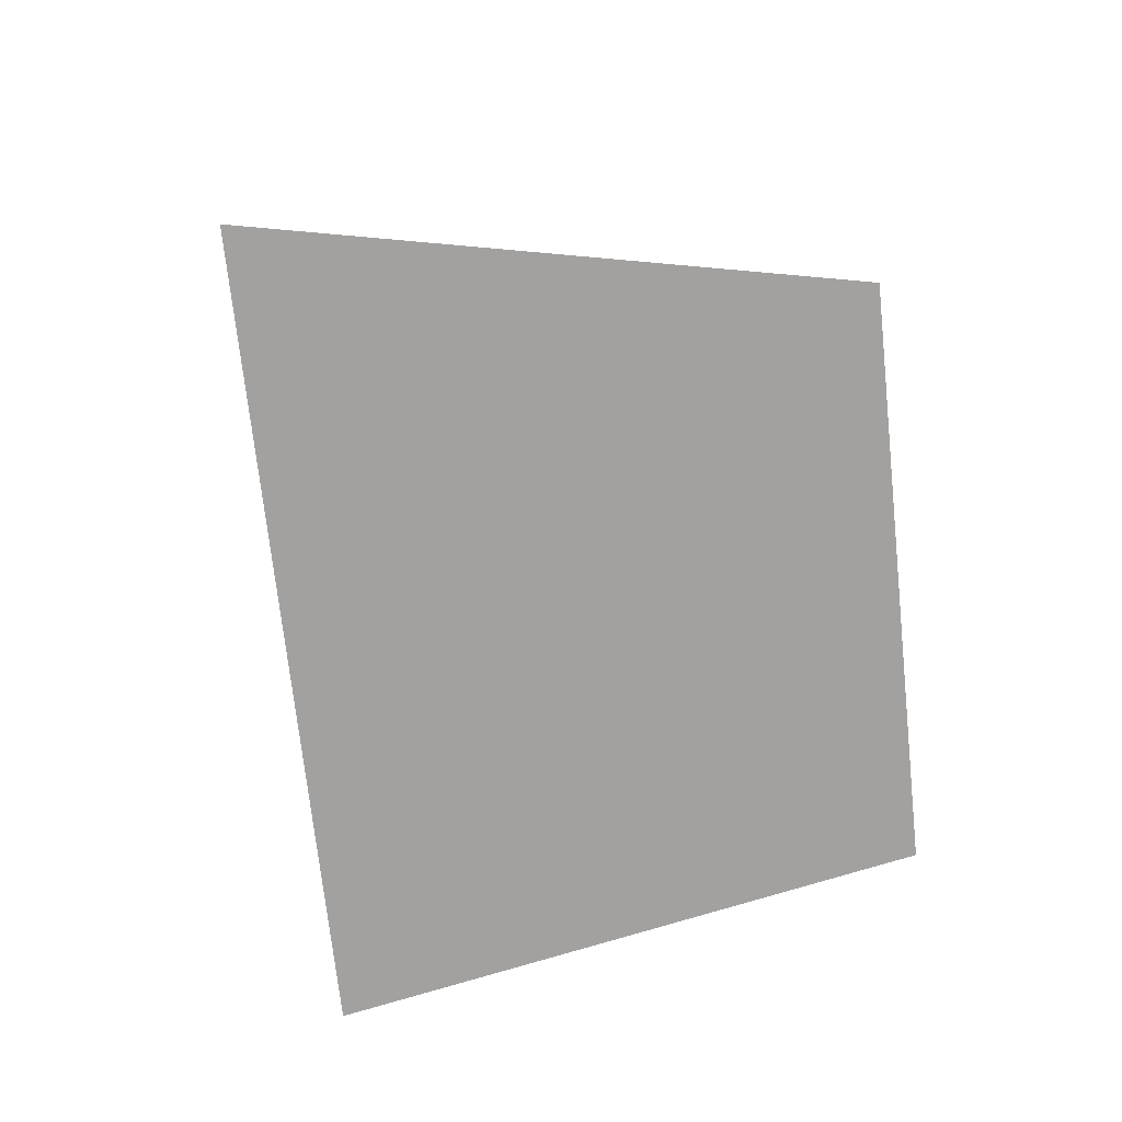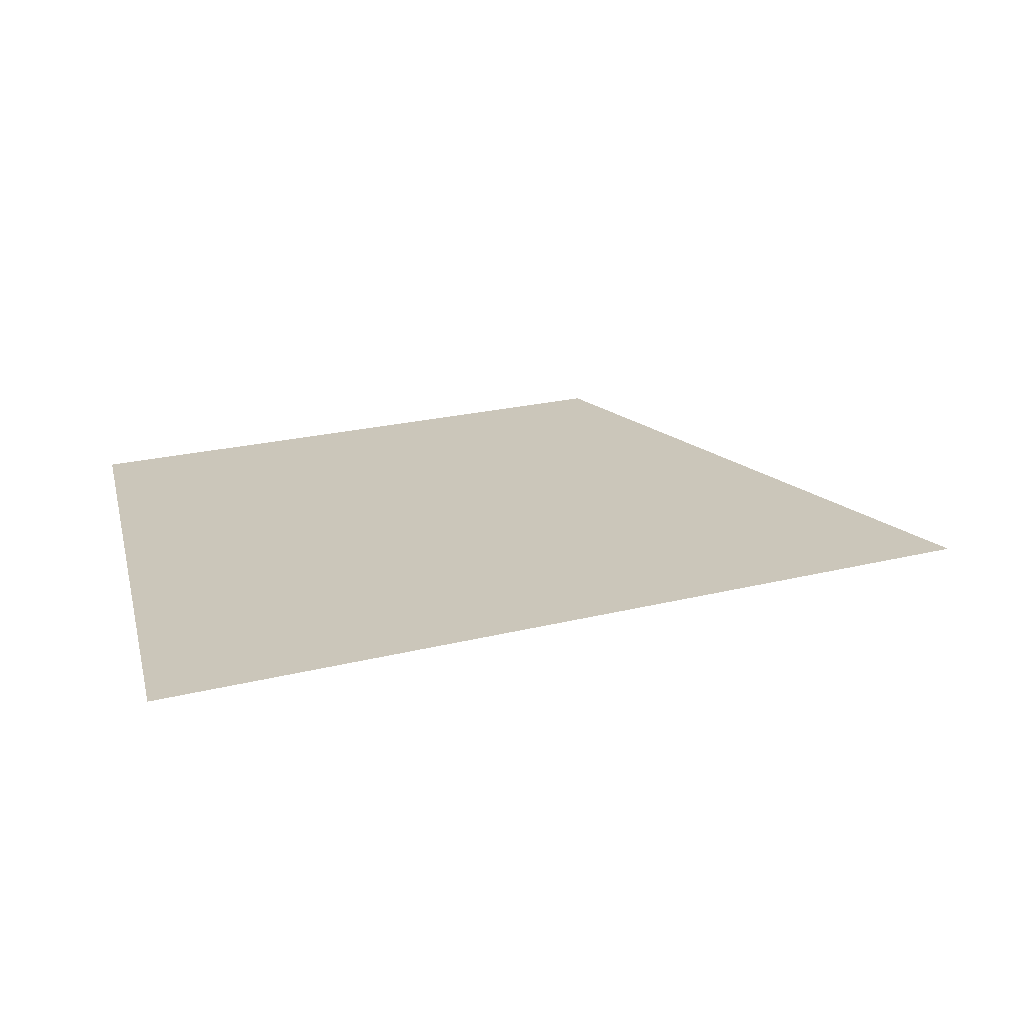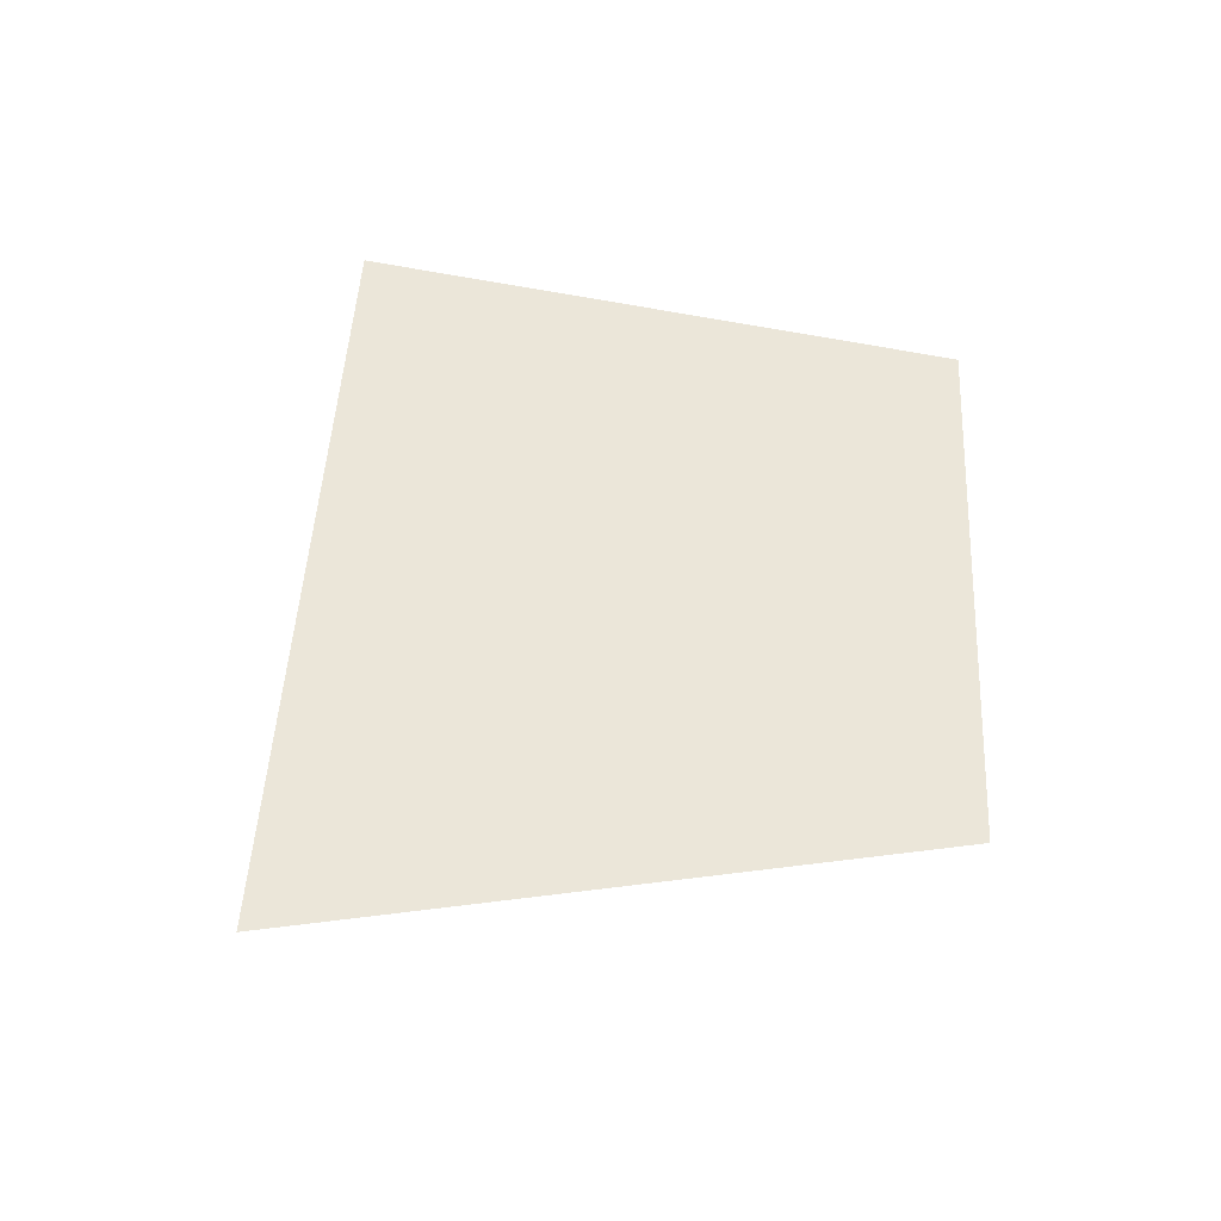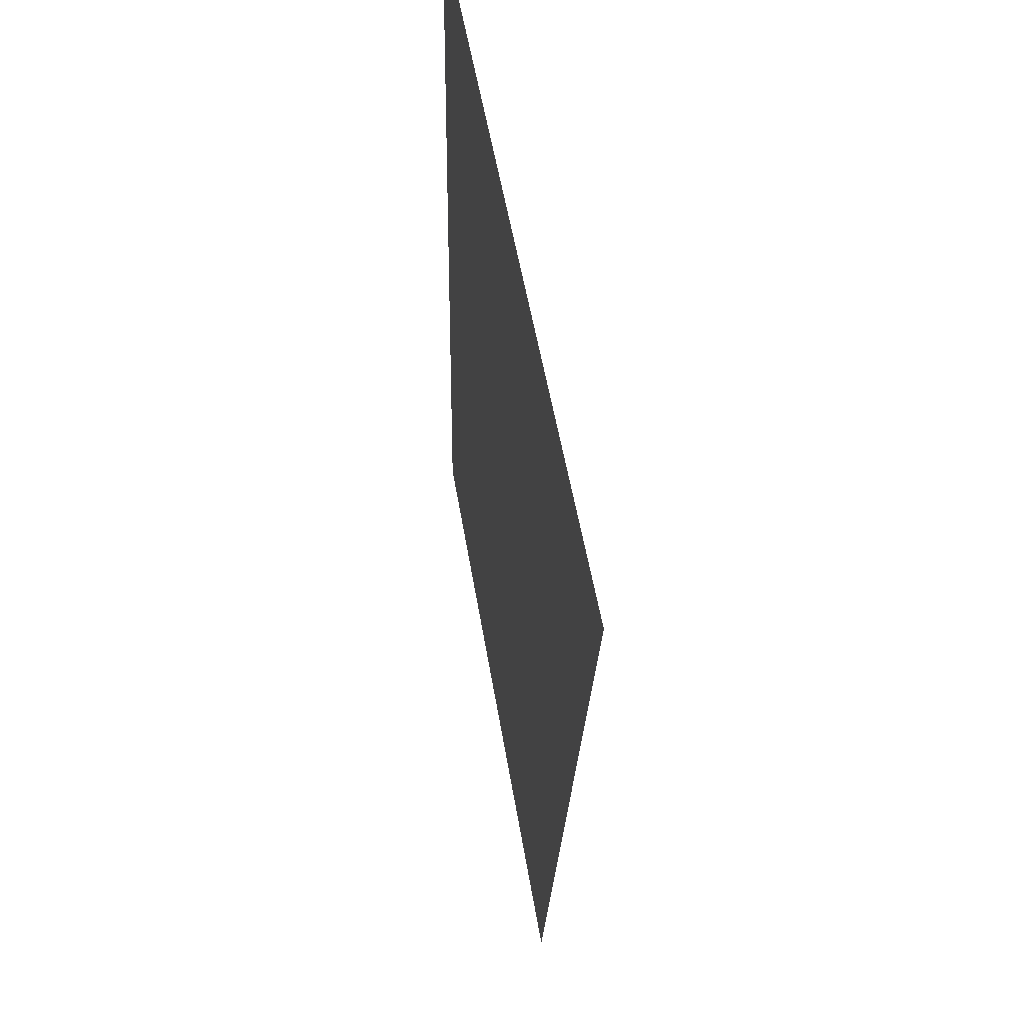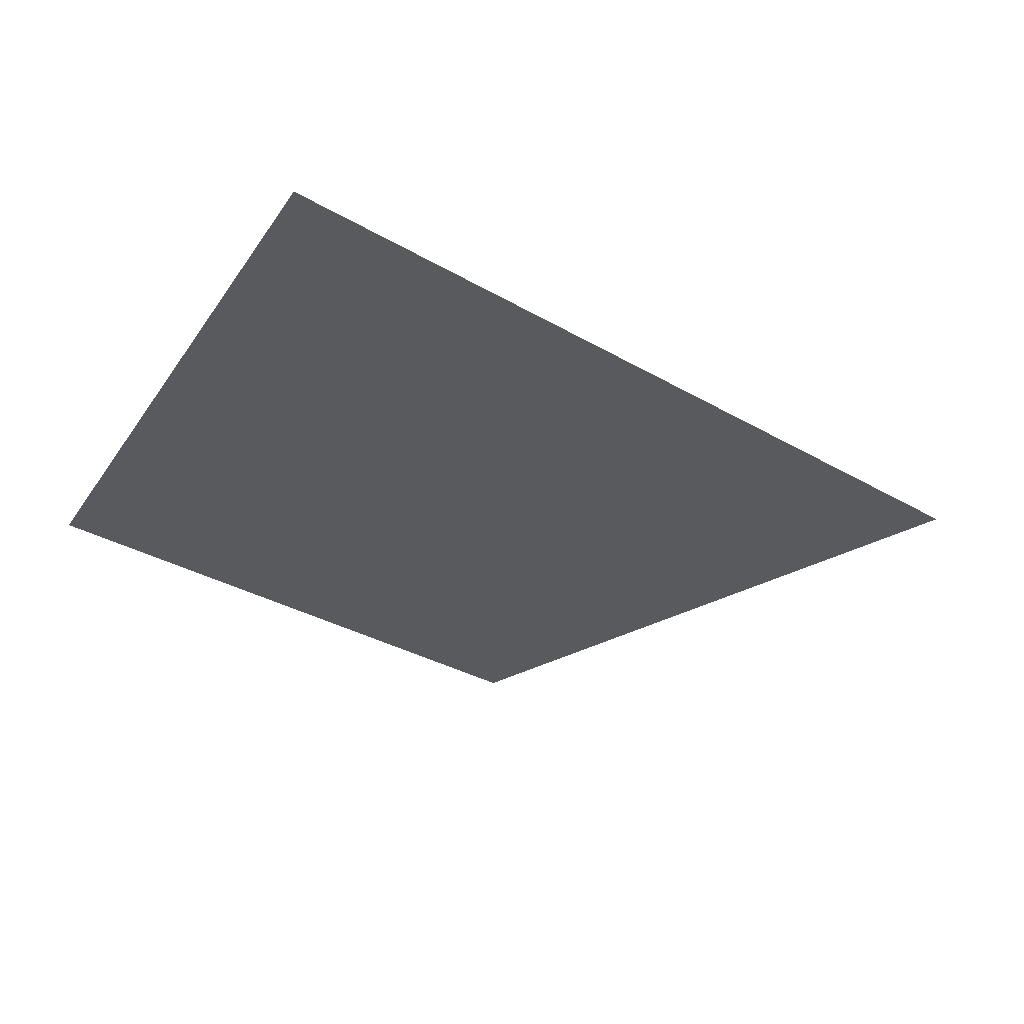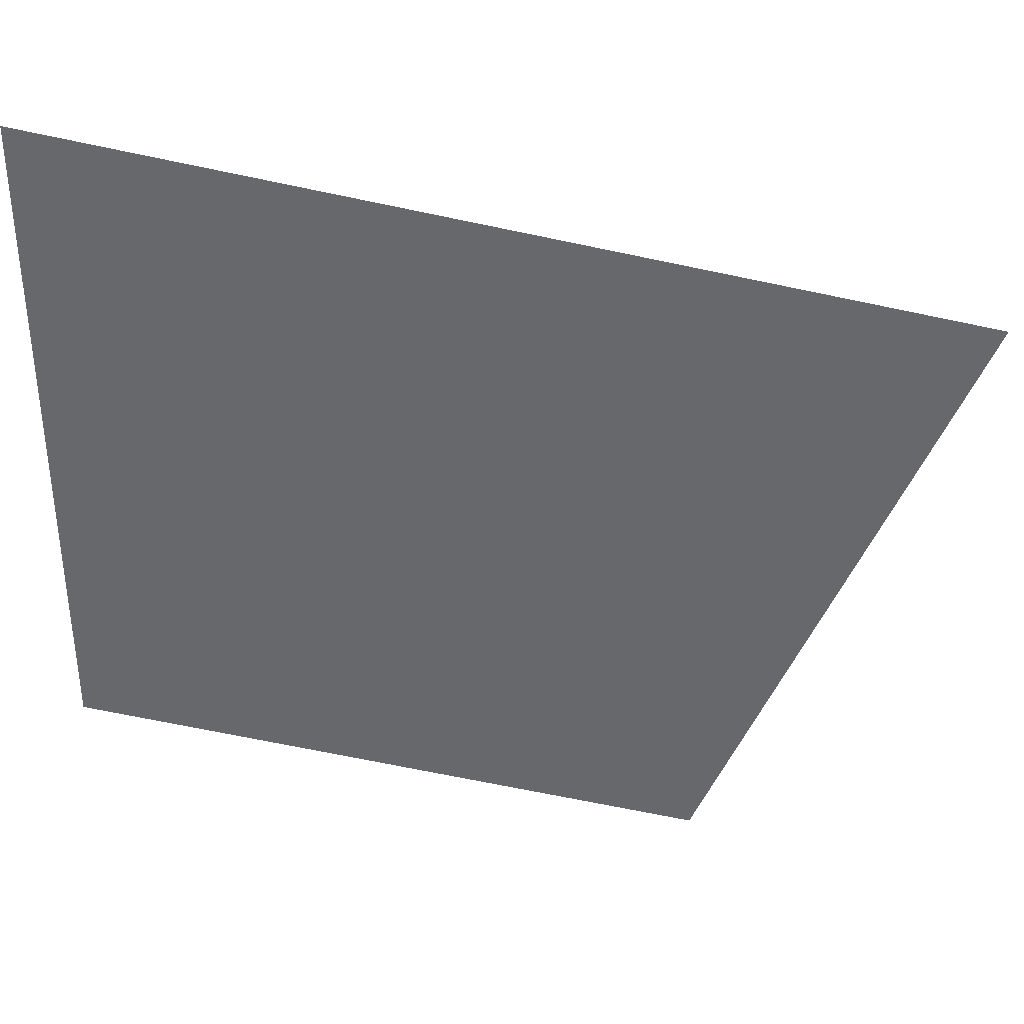
<metadata>
{"format":"obj","ext":"obj","renderer":"f3d","projection":"perspective","resolution":1024,"background":"white","views":[{"elev":-72.3,"azim":-72.6,"up":"+Z"},{"elev":21.1,"azim":166.6,"up":"+Z"},{"elev":48.1,"azim":-75.7,"up":"+Z"},{"elev":37.2,"azim":-99.0,"up":"+Y"},{"elev":-31.7,"azim":151.6,"up":"+Z"},{"elev":37.1,"azim":-176.5,"up":"+Y"}]}
</metadata>
<code>
o #ID337
v -0.009932 0.4503 0.5201
v -0.029 0.461 0.5201
v -0.02348 0.4476 0.5201
v -0.009932 0.4648 0.5201
f 1 2 3
f 2 1 4

</code>
